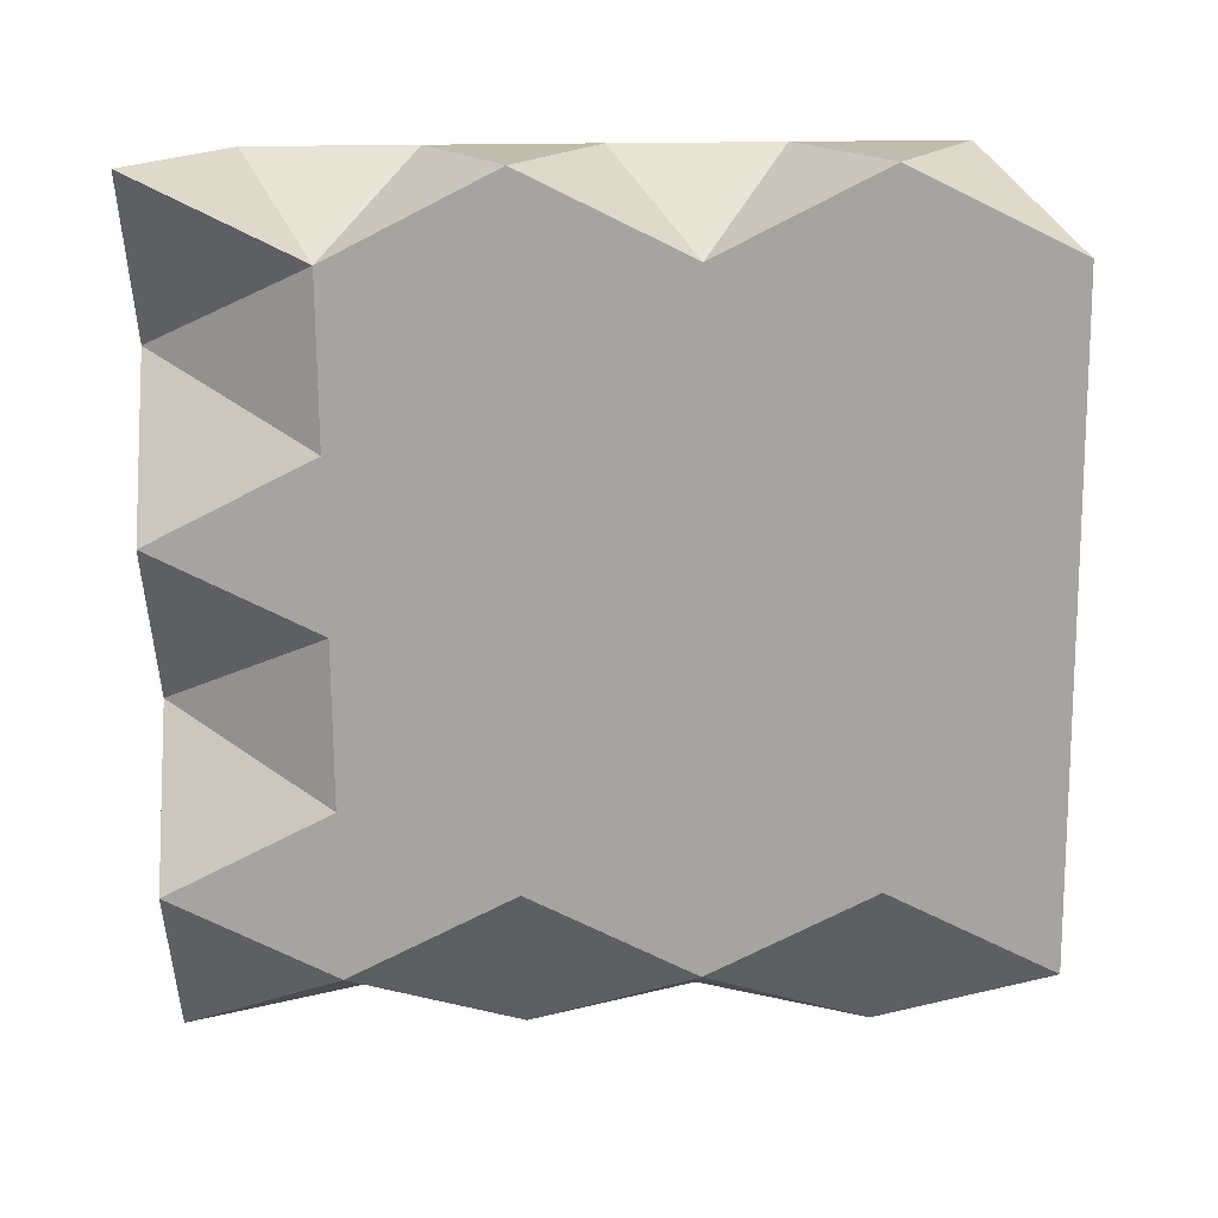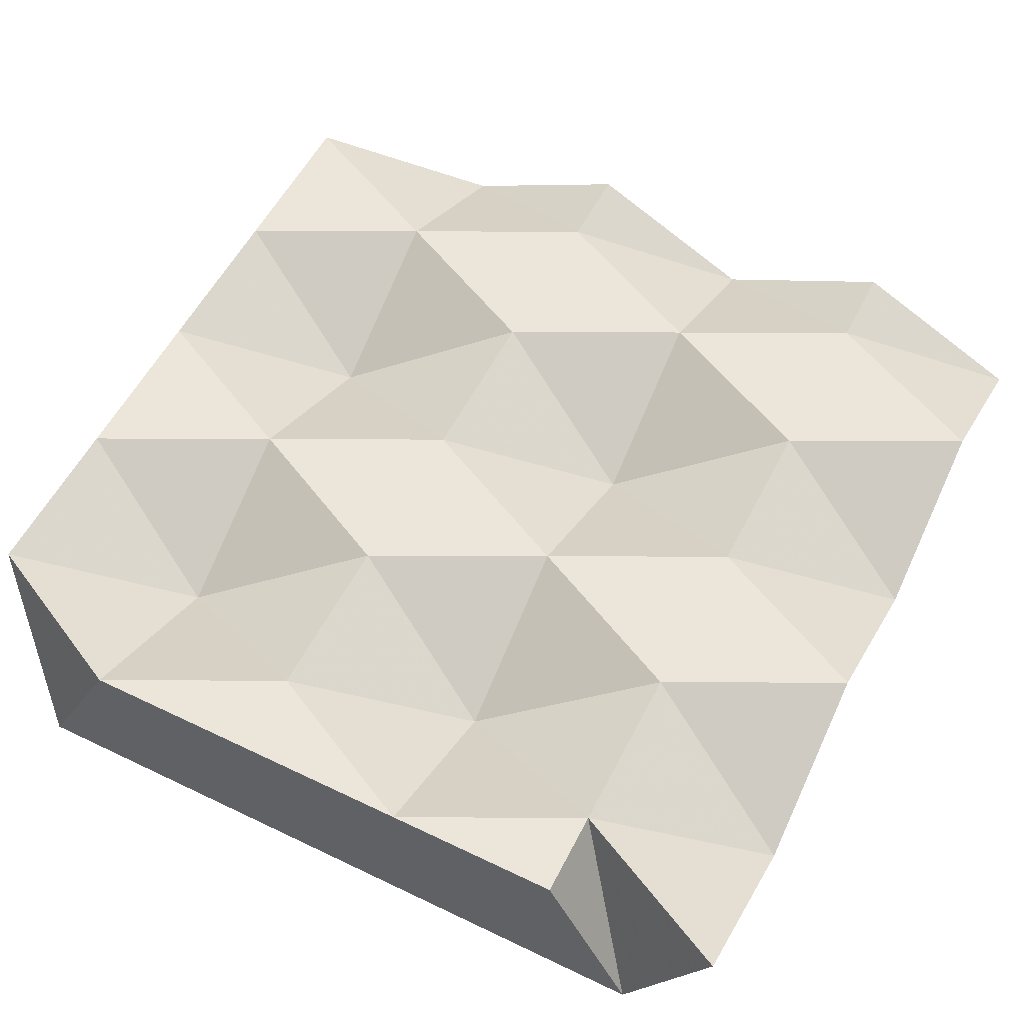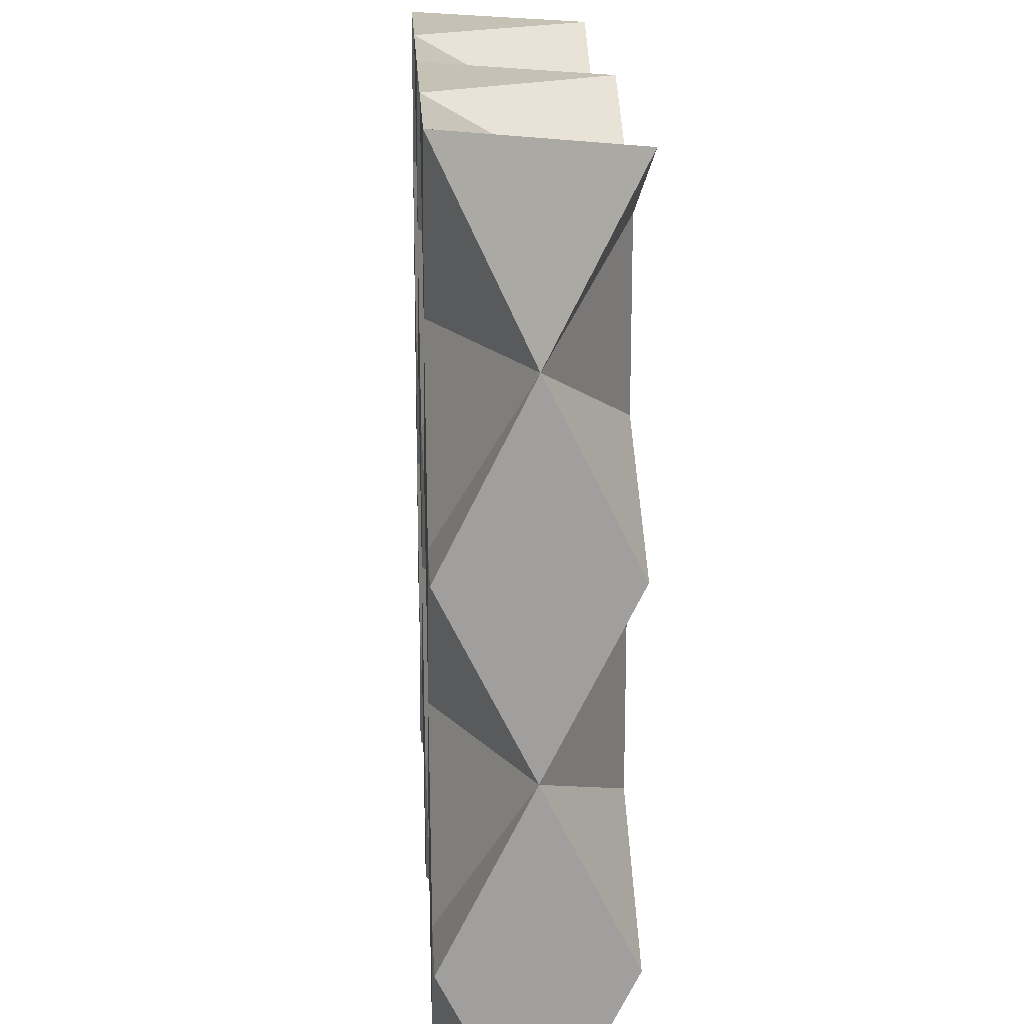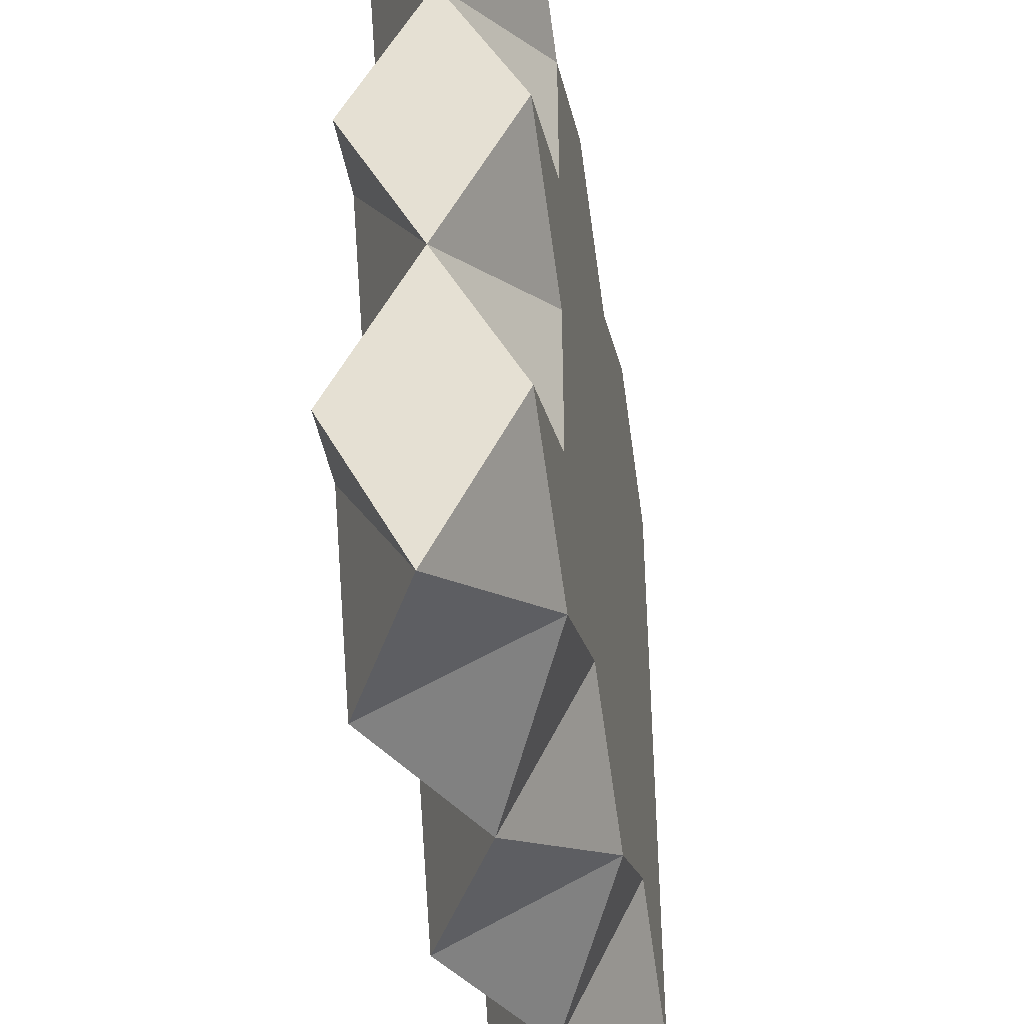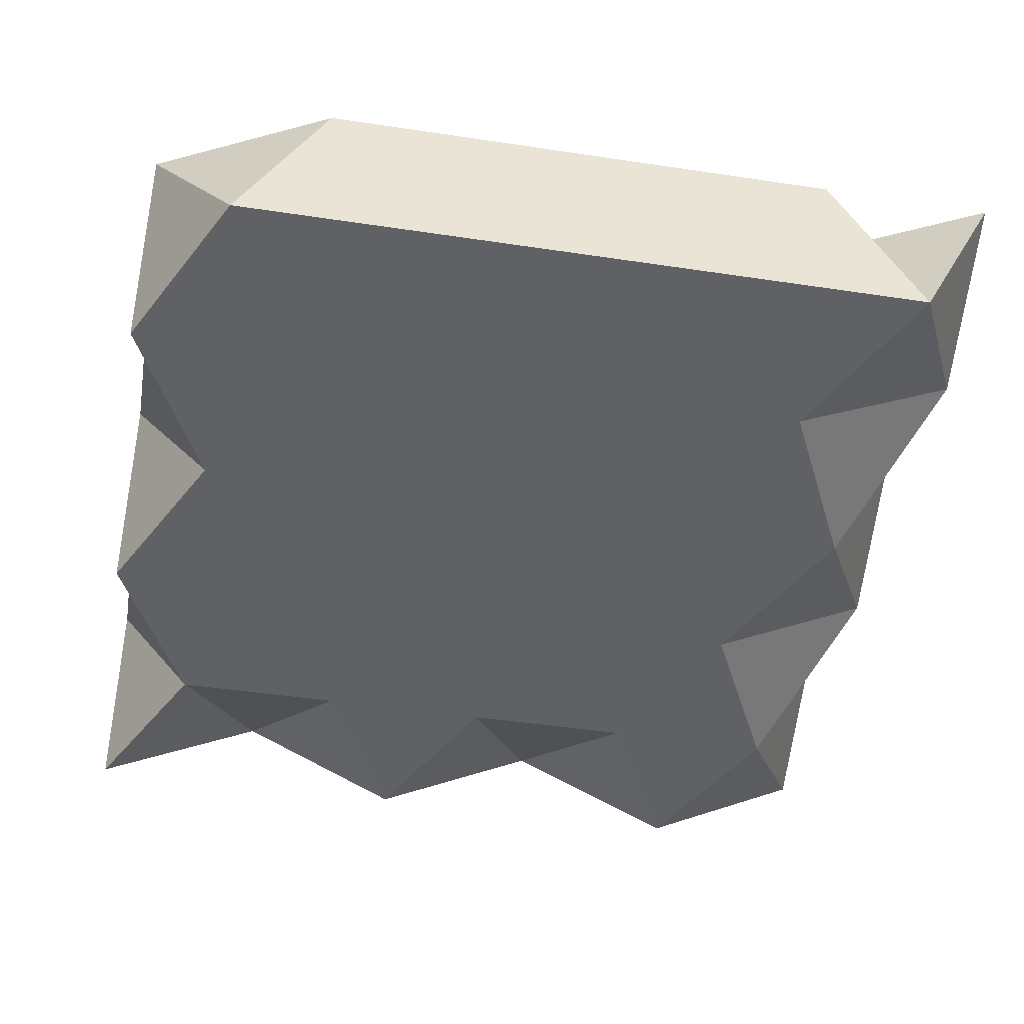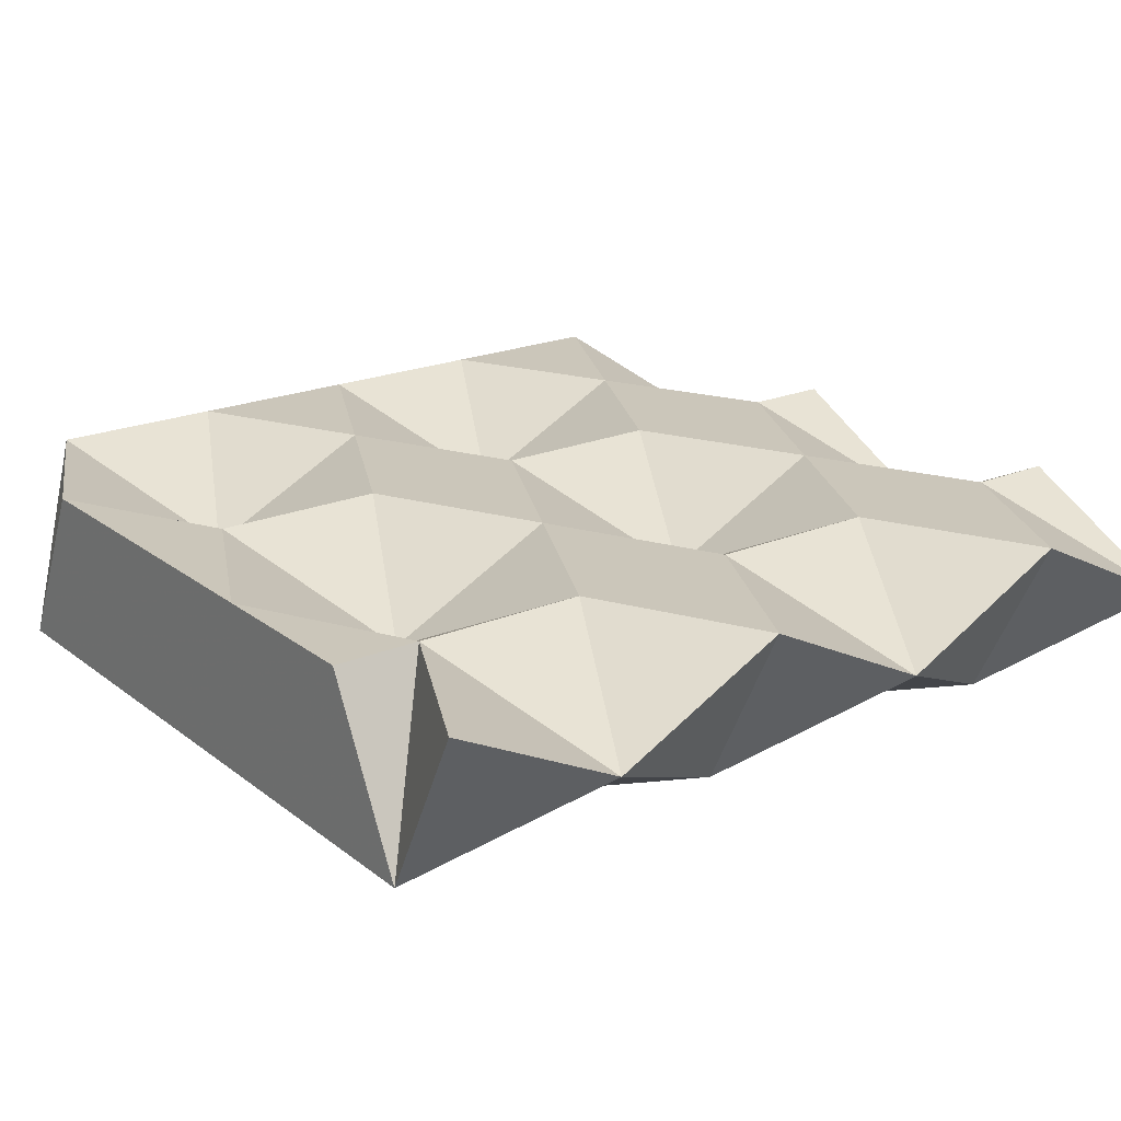
<metadata>
{"format":"obj","ext":"obj","renderer":"f3d","projection":"perspective","resolution":1024,"background":"white","views":[{"elev":-73.3,"azim":-179.5,"up":"+Z"},{"elev":55.8,"azim":-63.2,"up":"+Z"},{"elev":18.8,"azim":87.1,"up":"+Y"},{"elev":-41.4,"azim":99.2,"up":"+Y"},{"elev":-46.5,"azim":-99.7,"up":"+Z"},{"elev":21.2,"azim":-36.8,"up":"+Z"}]}
</metadata>
<code>
v 0.4 0.7 0
v 0.4 0.9 0
v 0.6 0.8 0
v 0 0.1 0
v 0 0.3 0
v 0.2 0.2 -0
v 0 0 0.2
v 0.1 0.2 0.2
v 0.2 0.4 0.1
v 0.3 0.2 0.2
v 0 0.7 0
v 0 0.8 0.2
v 0 0.9 0
v 0.6 0.6 0
v 0.2 0 0.1
v 0.4 -0 0.2
v 0.5 0.2 0.2
v 0.7 0.2 0.2
v 0.8 0.4 0.2
v 0.9 0.2 0.2
v 0 0.5 0
v 0.2 0.4 0
v 0 0.6 0.2
v 0.8 0.1 -0
v 1 -0 0.1
v 1 0.2 -0
v 0.8 0.3 0
v 0.8 0.5 -0
v 1 0.4 0.1
v 0.2 0.6 -0
v 0.6 0.4 0
v 0 0.4 0.2
v 0.2 0.8 0.1
v 0.3 1 0.2
v 0.4 0.8 0.2
v 0.5 0.6 0.2
v 0.6 0.4 0.1
v 0.7 0.6 0.2
v 0.5 1 0.2
v 0.6 0.8 0.1
v 0.8 0.7 -0
v 0.4 0.3 0
v 0.4 0.5 0
v 0.2 0.8 0
v 0.2 1 0
v 0.8 0.9 0
v 1 0.8 0.1
v 1 1 0
v 0.6 -0 0.1
v 0.8 -0 0.2
v 0.1 1 0.2
v 0.8 0.8 0.2
v 0.9 1 0.2
v 0 0.2 0.2
v 0.1 0.6 0.2
v 0.3 0.6 0.2
v 1 0.2 0.2
v 0.6 0.2 -0
v 0.4 0.4 0.2
v 0.7 1 0.2
v 1 0.6 0
v 1 0.6 0.2
v 0.9 0.6 0.2
v 0.4 0.1 -0
v 0.6 1 0
f 1 2 3
f 4 5 6
f 7 4 8
f 8 9 10
f 11 12 13
f 1 14 3
f 4 15 6
f 10 16 17
f 18 19 20
f 5 21 22
f 21 23 11
f 24 25 26
f 27 28 29
f 21 22 30
f 31 14 28
f 5 32 21
f 33 34 35
f 36 37 38
f 35 39 40
f 37 18 19
f 23 11 12
f 32 21 23
f 14 28 41
f 42 43 31
f 44 45 2
f 46 47 48
f 34 35 39
f 49 18 50
f 13 51 45
f 14 3 41
f 52 53 47
f 54 32 8
f 55 33 56
f 17 49 18
f 3 41 46
f 7 4 15
f 25 26 57
f 15 10 16
f 42 58 31
f 35 36 40
f 58 24 27
f 9 10 59
f 59 17 37
f 46 53 48
f 60 46 53
f 5 6 22
f 43 1 14
f 41 61 47
f 45 34 2
f 49 58 24
f 58 31 27
f 61 62 47
f 38 19 63
f 63 29 62
f 11 30 44
f 15 16 64
f 51 33 34
f 56 35 36
f 39 65 60
f 64 49 58
f 9 56 59
f 2 39 65
f 22 30 43
f 13 44 45
f 18 50 20
f 12 55 33
f 30 44 1
f 40 38 52
f 54 5 32
f 20 57 29
f 24 27 26
f 55 9 56
f 6 64 42
f 8 15 10
f 4 54 5
f 63 62 47
f 19 20 29
f 29 61 62
f 59 36 37
f 56 59 36
f 64 42 58
f 52 63 47
f 60 52 53
f 4 54 8
f 32 23 55
f 22 42 43
f 46 53 47
f 37 38 19
f 2 3 65
f 31 27 28
f 32 8 9
f 7 8 15
f 21 11 30
f 17 37 18
f 50 20 25
f 43 31 14
f 51 45 34
f 10 59 17
f 32 55 9
f 16 17 49
f 33 56 35
f 27 26 29
f 19 63 29
f 41 46 47
f 15 6 64
f 39 40 60
f 44 1 2
f 36 40 38
f 26 57 29
f 23 12 55
f 65 60 46
f 6 22 42
f 34 2 39
f 12 13 51
f 12 51 33
f 40 60 52
f 49 50 24
f 28 41 61
f 30 43 1
f 28 29 61
f 50 24 25
f 16 64 49
f 3 65 46
f 20 25 57
f 38 52 63
f 11 13 44
f 53 47 48

</code>
